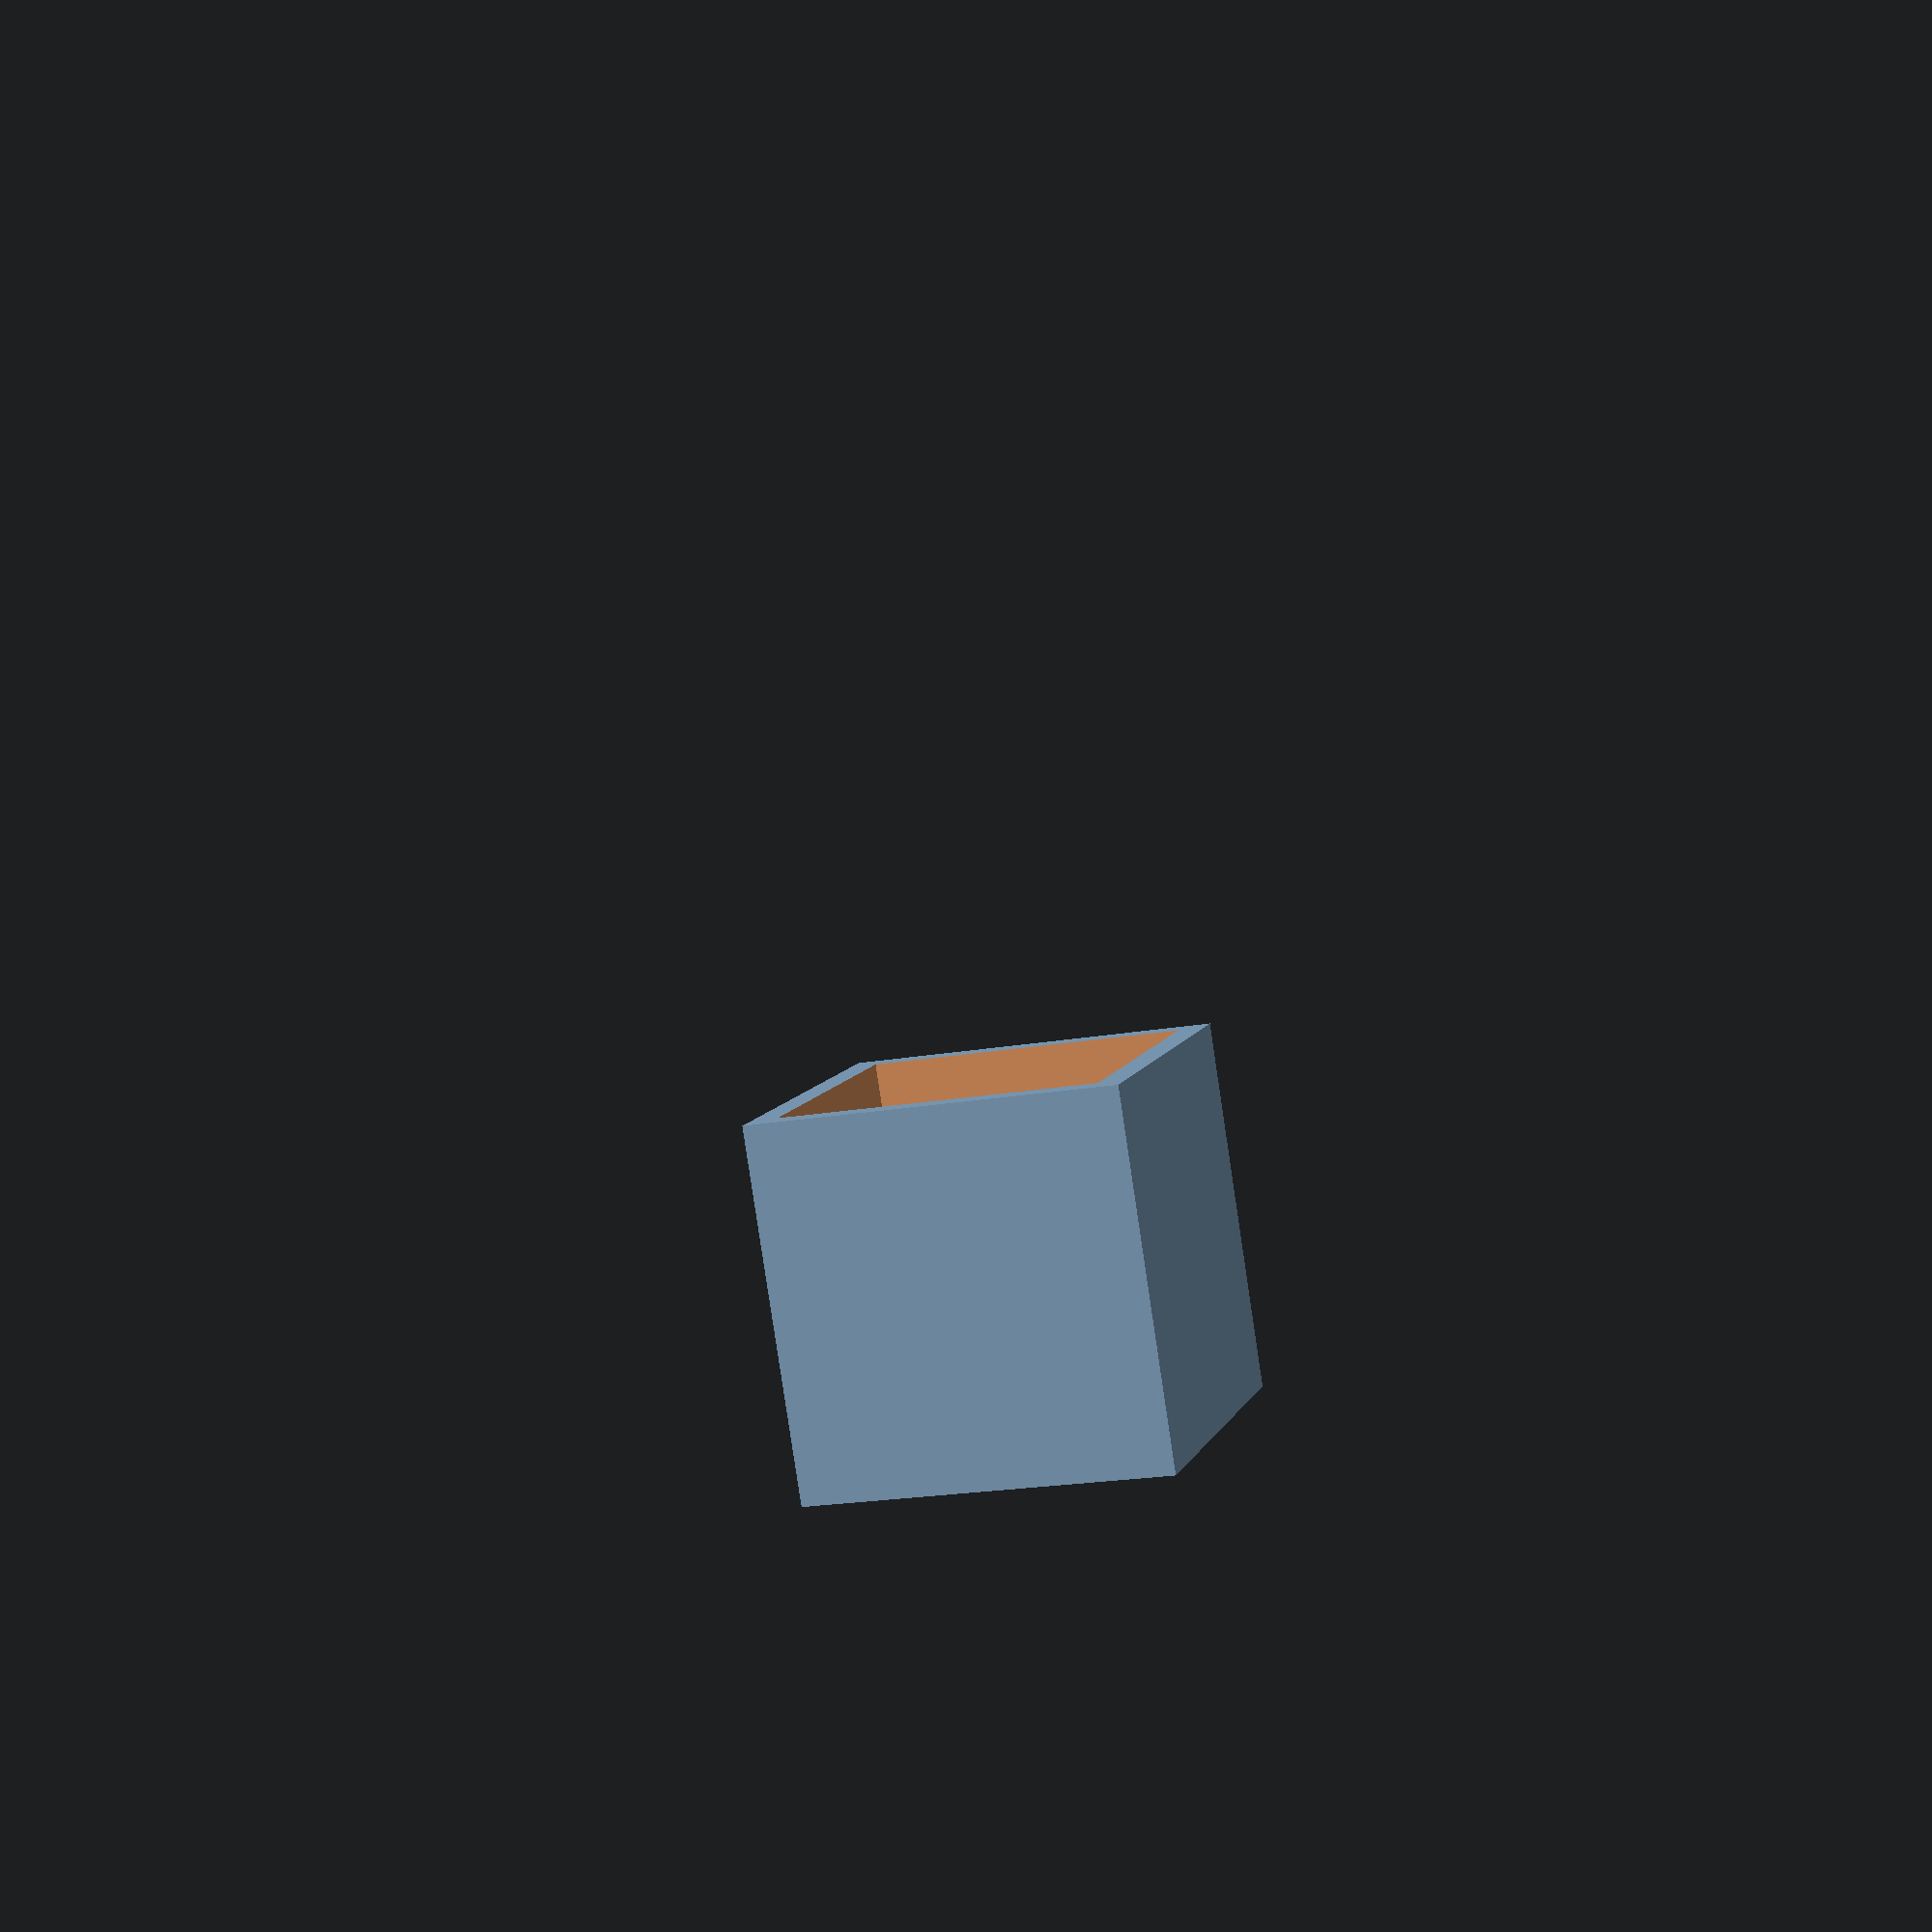
<openscad>

difference(){
    translate([0,0,17.5])
    cube([35,35,35],center=true);
    translate([0,0,45])
    //This builds the "obelisk" that will carve out the cube
    difference(){
        rotate(90-atan(1/sqrt(2)),[1,-1,0])
        cube(50,center=true);
        //a tube to cut through the tilted cube
        difference(){
            cube([100,100,100],center=true);
            cube([30,30,100],center=true);
        }
    }
}
</openscad>
<views>
elev=84.0 azim=196.2 roll=8.5 proj=p view=solid
</views>
